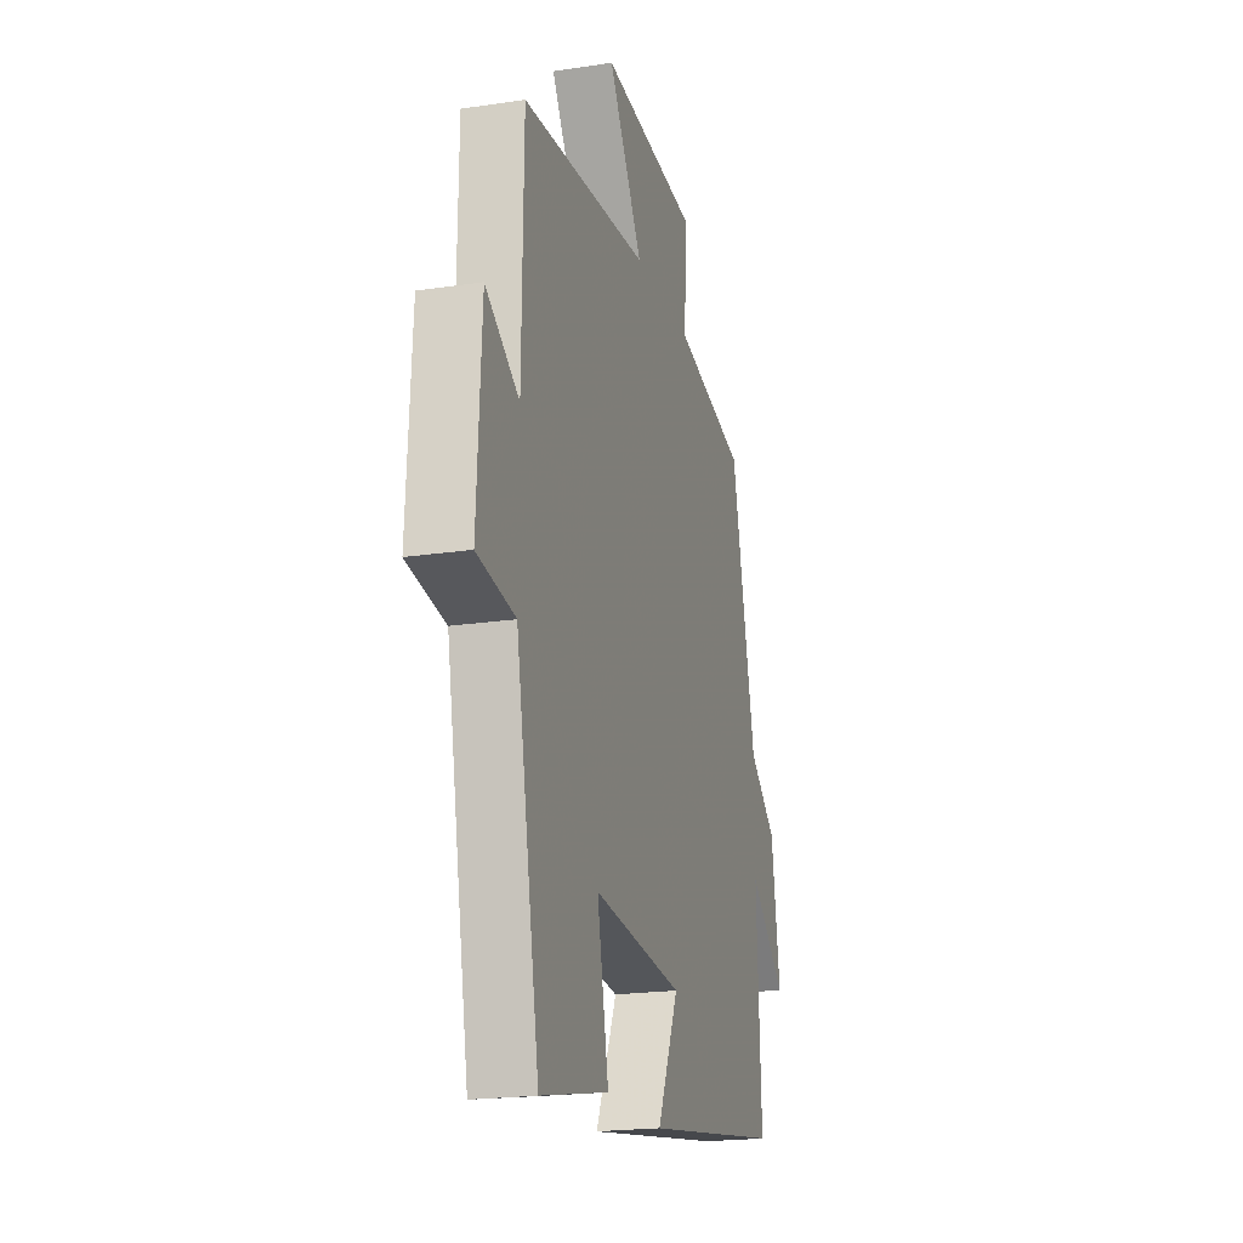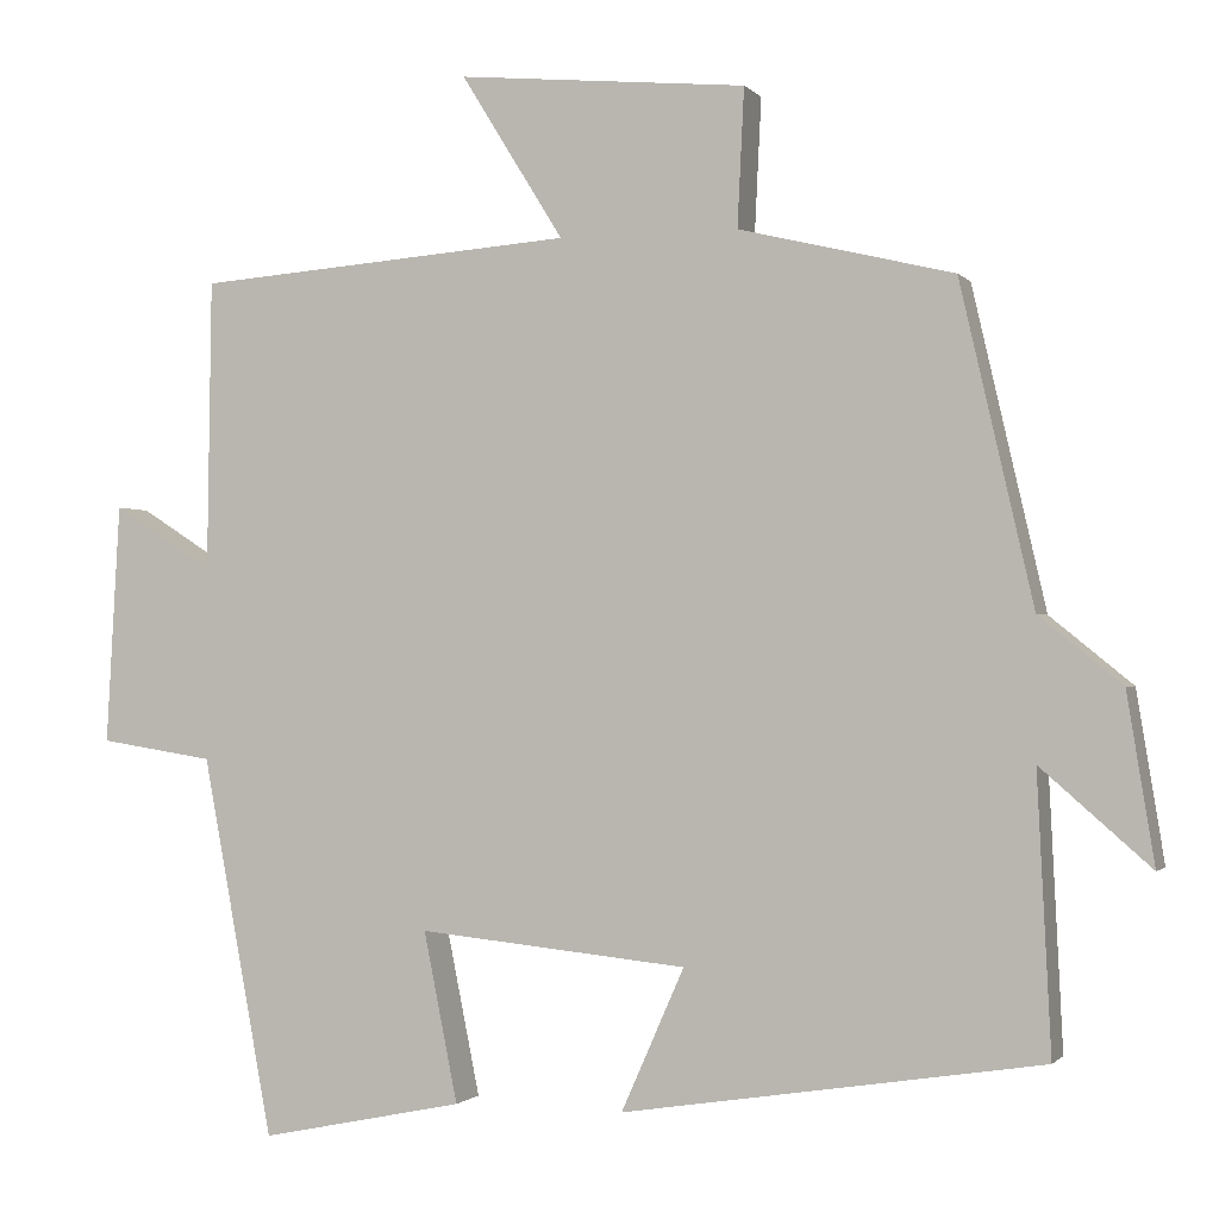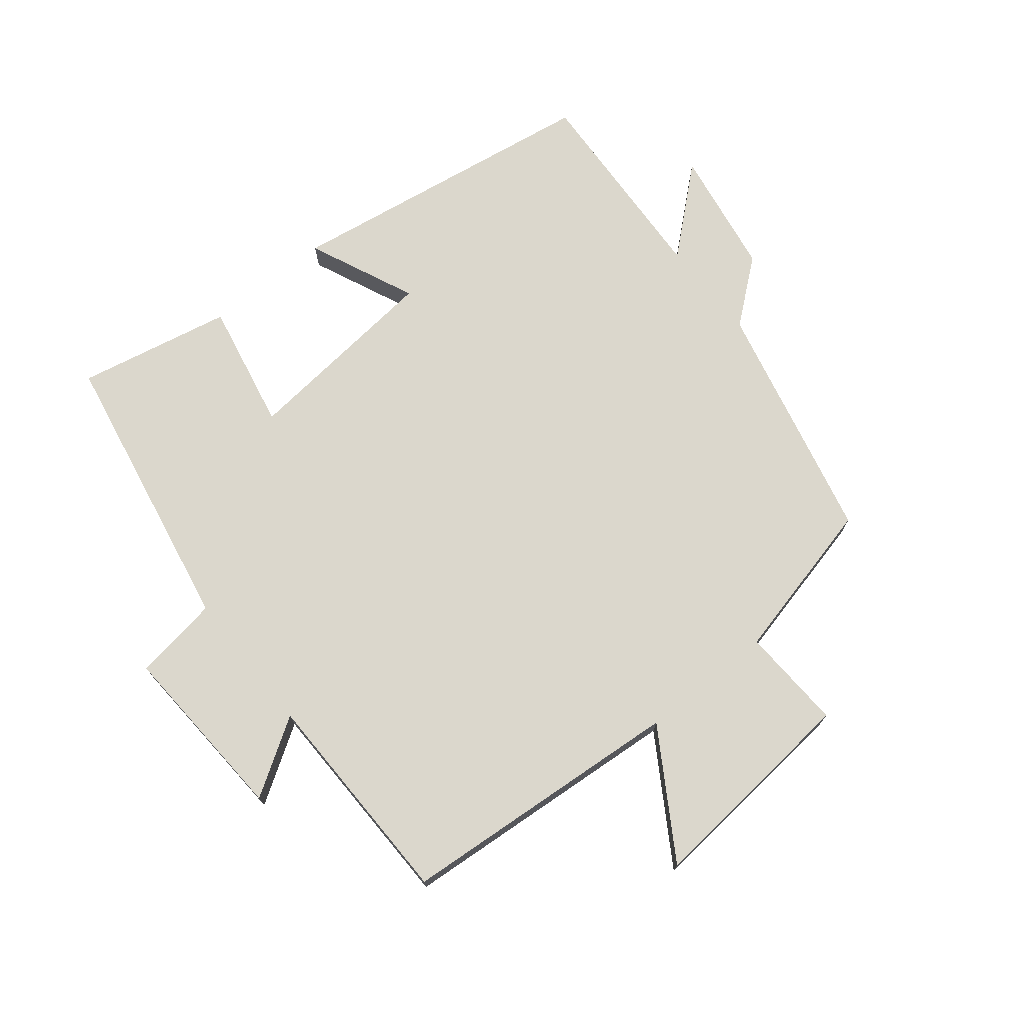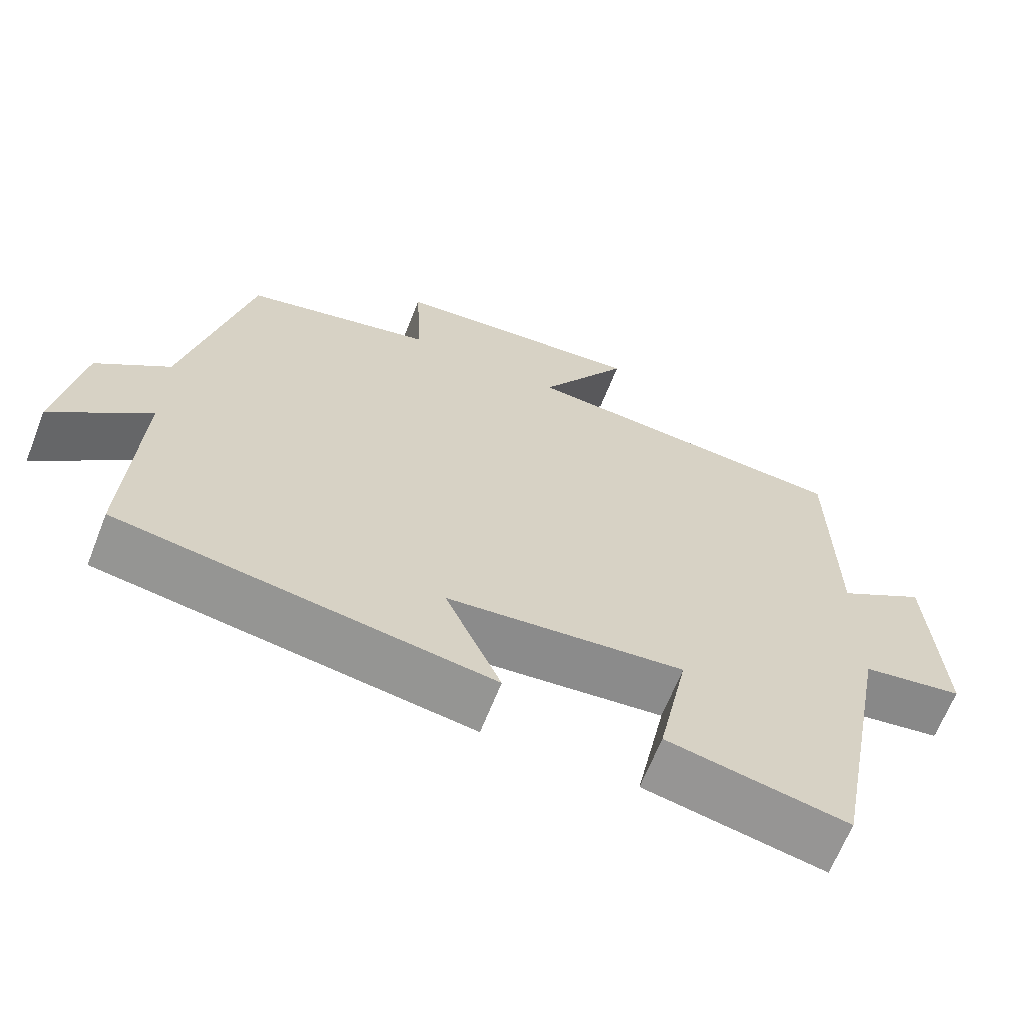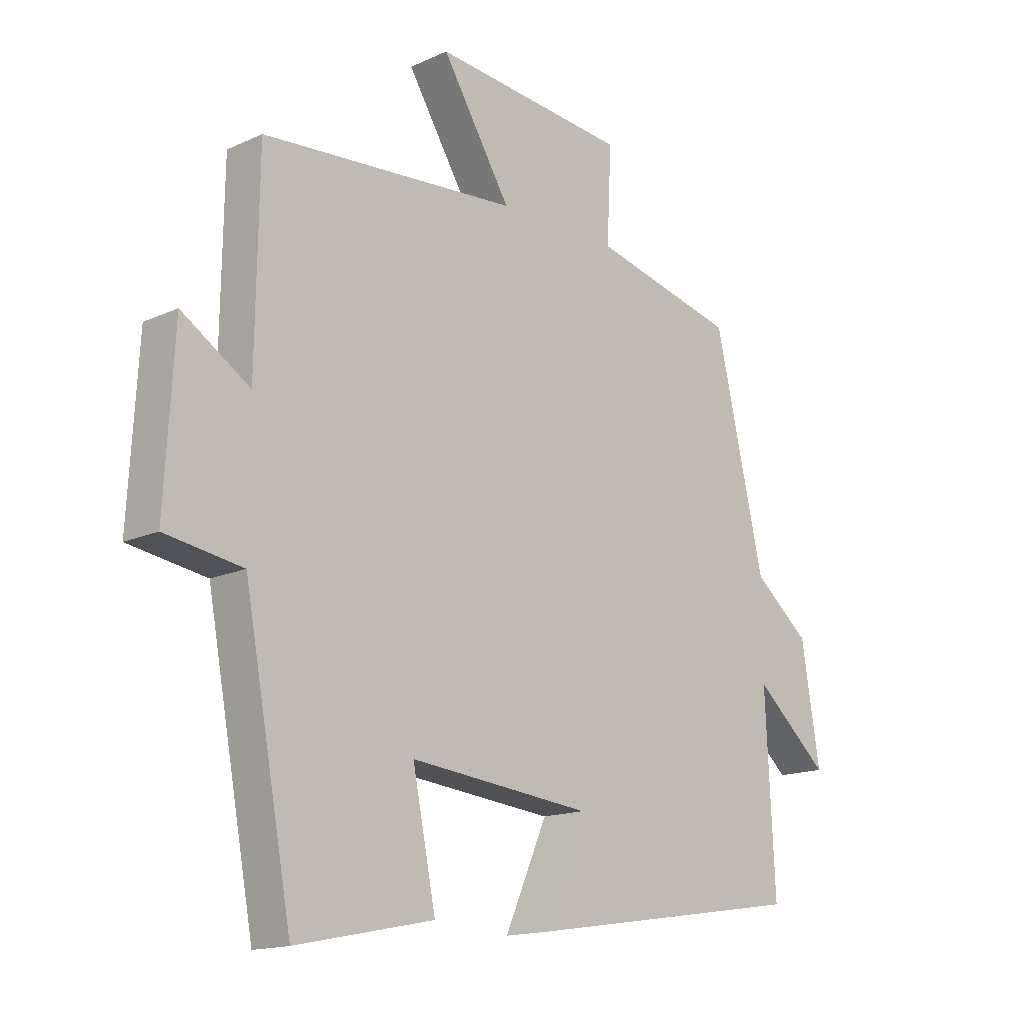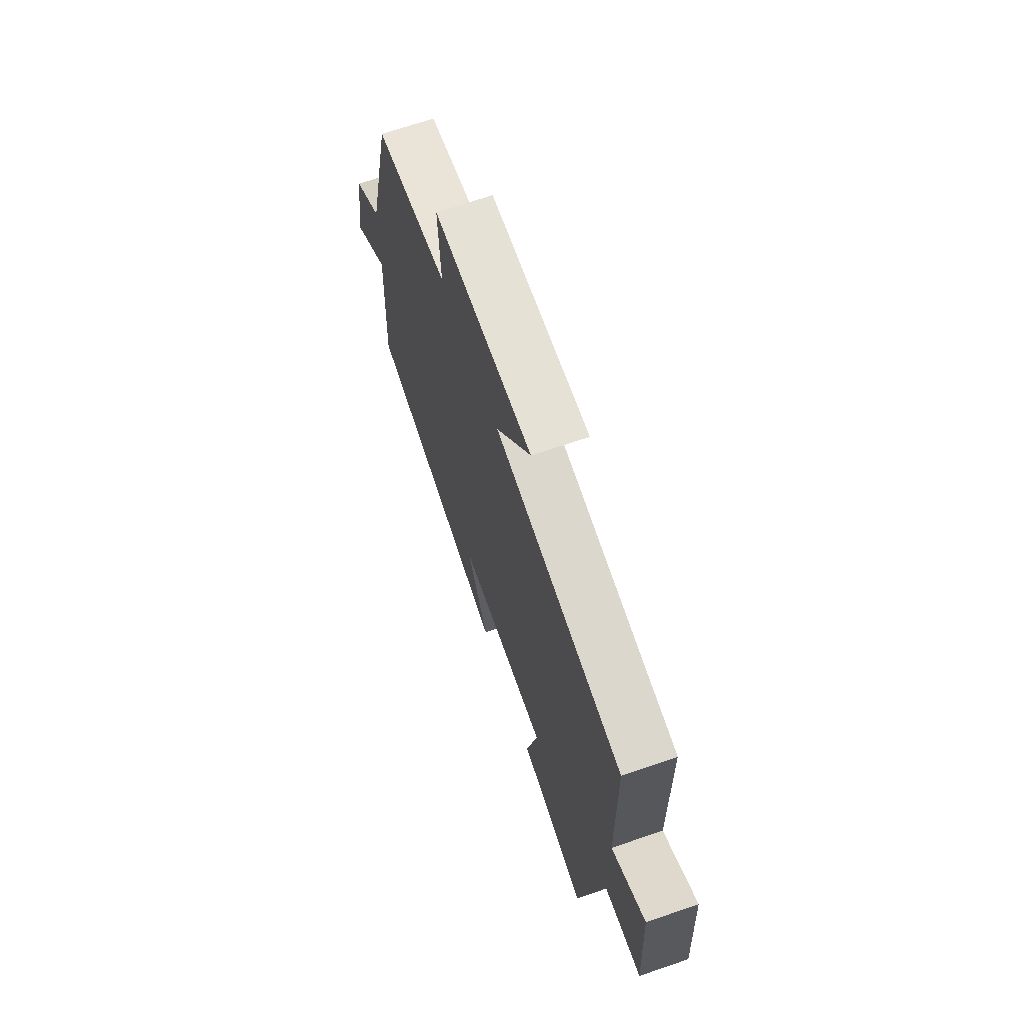
<metadata>
{"format":"obj","ext":"obj","renderer":"f3d","projection":"perspective","resolution":1024,"background":"white","views":[{"elev":-20.1,"azim":-74.4,"up":"+Z"},{"elev":-1.1,"azim":18.9,"up":"+Z"},{"elev":73.1,"azim":-38.8,"up":"+Y"},{"elev":-65.6,"azim":158.5,"up":"+Z"},{"elev":-15.4,"azim":-46.0,"up":"+Z"},{"elev":69.1,"azim":-108.9,"up":"+Z"}]}
</metadata>
<code>
v -0.417 0.07 -0.549
v -0.5 0.07 -0.104
v -0.634 0.07 -0.083
v -0.618 0.07 0.199
v -0.5 0.07 0.124
v -0.495 0.07 0.466
v -0.05 0.07 0.5
v -0.17 0.07 0.694
v 0.17 0.07 0.662
v 0.162 0.07 0.5
v 0.414 0.07 0.439
v 0.5 0.07 0.064
v 0.597 0.07 -0.015
v 0.629 0.07 -0.213
v 0.5 0.07 -0.1
v 0.516 0.07 -0.424
v 0.024 0.07 -0.5
v 0.098 0.07 -0.333
v -0.218 0.07 -0.301
v -0.178 0.07 -0.5
v -0.417 0 -0.549
v -0.5 0 -0.104
v -0.634 0 -0.083
v -0.618 0 0.199
v -0.5 0 0.124
v -0.495 0 0.466
v -0.05 0 0.5
v -0.17 0 0.694
v 0.17 0 0.662
v 0.162 0 0.5
v 0.414 0 0.439
v 0.5 0 0.064
v 0.597 0 -0.015
v 0.629 0 -0.213
v 0.5 0 -0.1
v 0.516 0 -0.424
v 0.024 0 -0.5
v 0.098 0 -0.333
v -0.218 0 -0.301
v -0.178 0 -0.5
f 19 20 1 2
f 18 19 2
f 15 16 17 18
f 15 18 2
f 12 13 14 15
f 15 2 3
f 12 15 3
f 11 12 3
f 10 11 3
f 7 8 9 10
f 5 6 7 10
f 5 10 3
f 3 4 5
f 22 21 40 39
f 22 39 38
f 38 37 36 35
f 22 38 35
f 35 34 33 32
f 23 22 35
f 23 35 32
f 23 32 31
f 23 31 30
f 30 29 28 27
f 30 27 26 25
f 23 30 25
f 25 24 23
f 1 21 22 2
f 2 22 23 3
f 3 23 24 4
f 4 24 25 5
f 5 25 26 6
f 6 26 27 7
f 7 27 28 8
f 8 28 29 9
f 9 29 30 10
f 10 30 31 11
f 11 31 32 12
f 12 32 33 13
f 13 33 34 14
f 14 34 35 15
f 15 35 36 16
f 16 36 37 17
f 17 37 38 18
f 18 38 39 19
f 19 39 40 20
f 20 40 21 1

</code>
